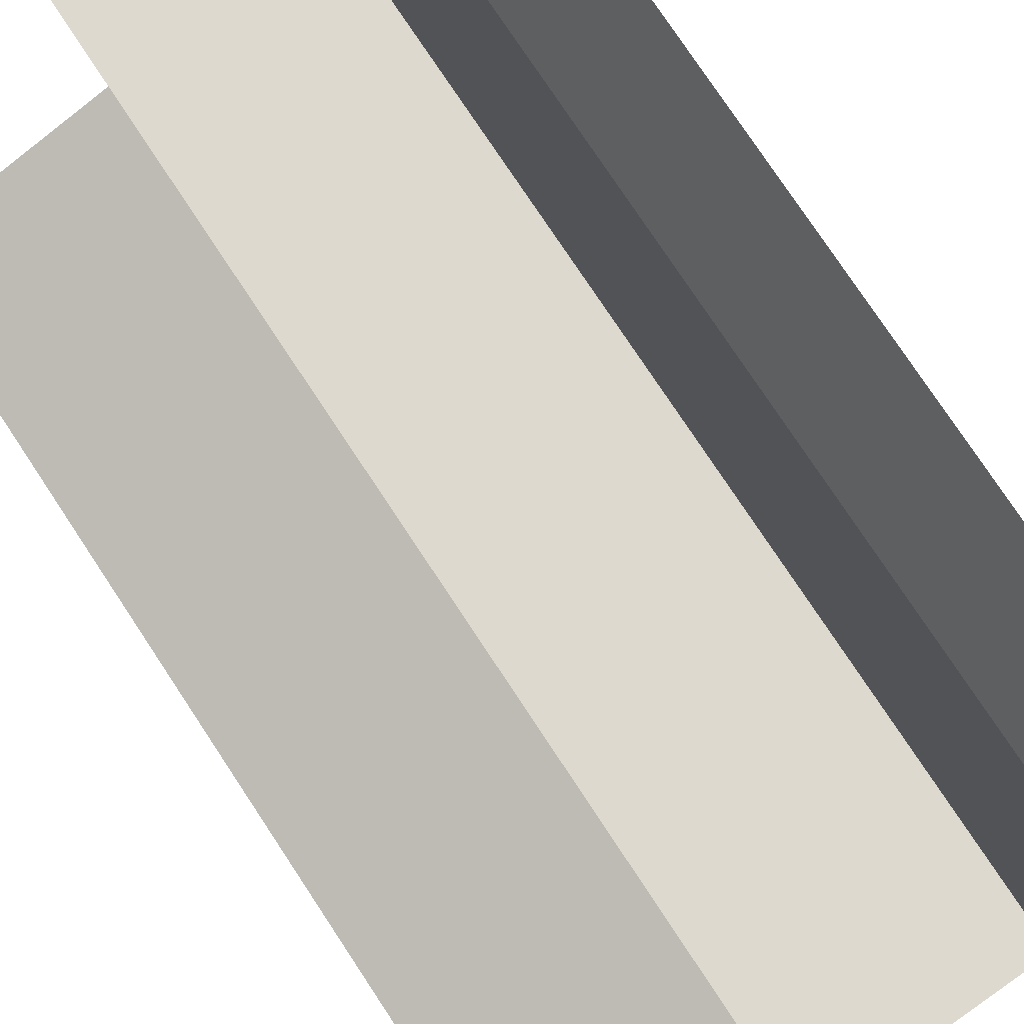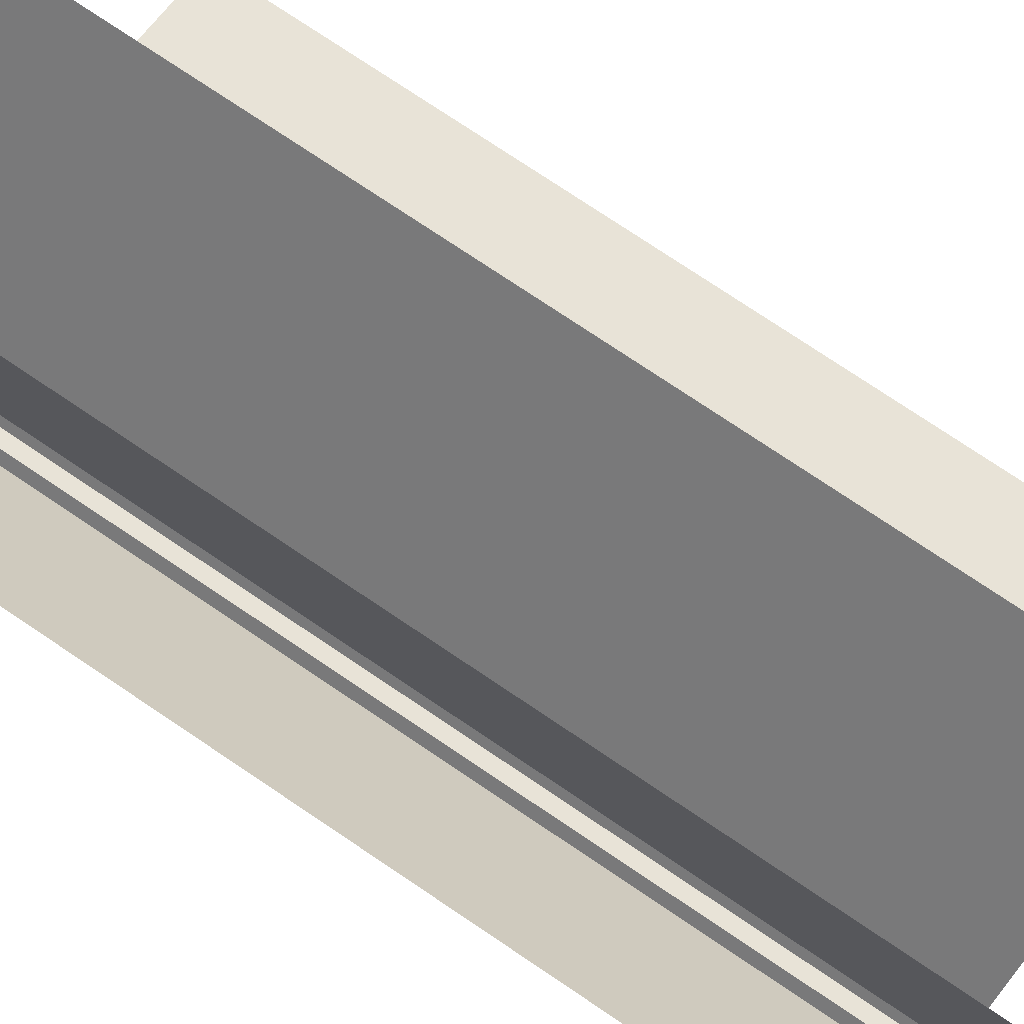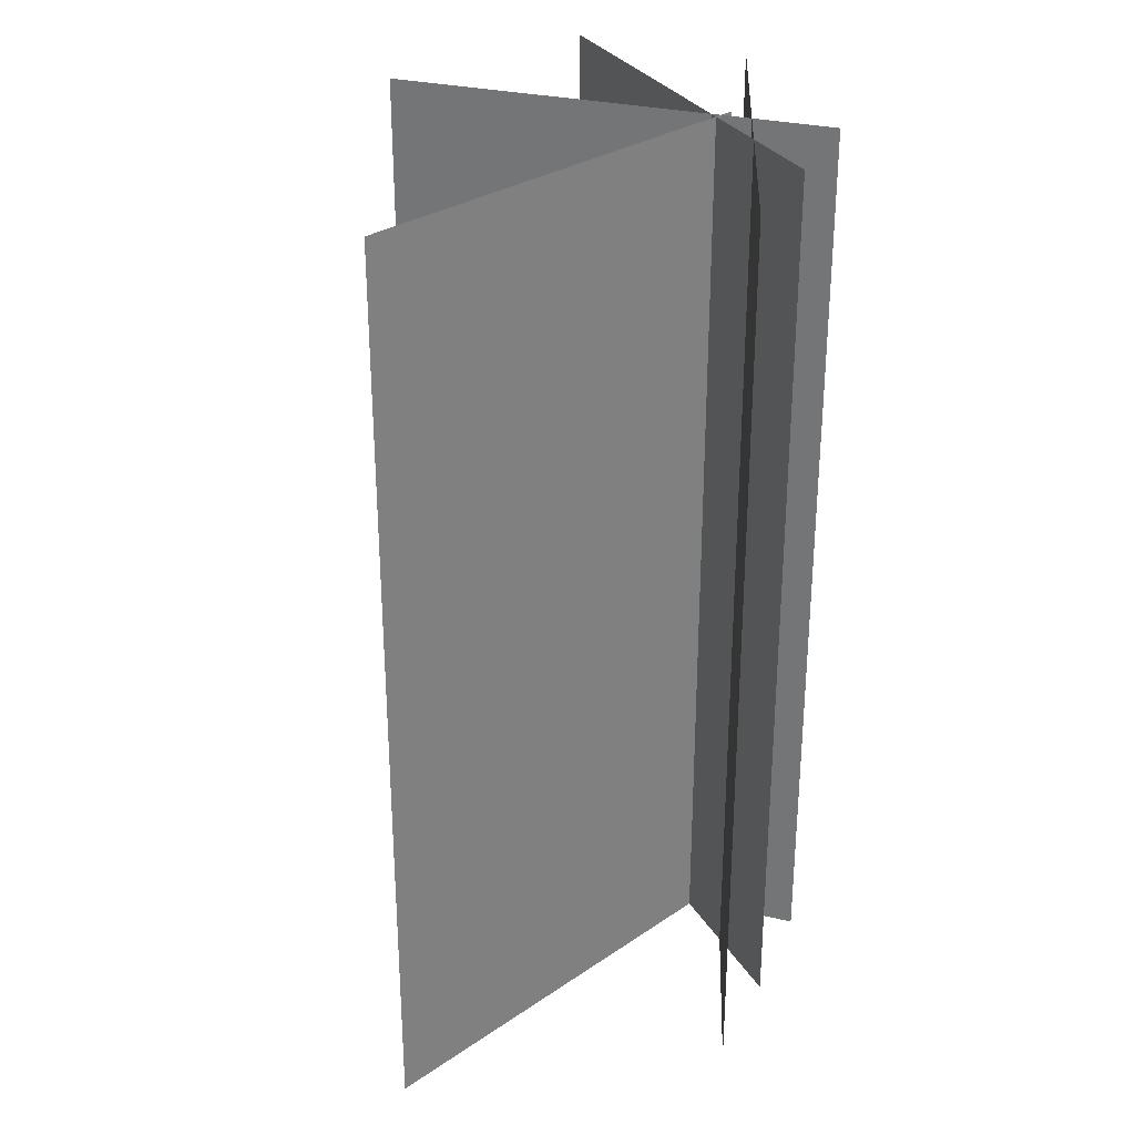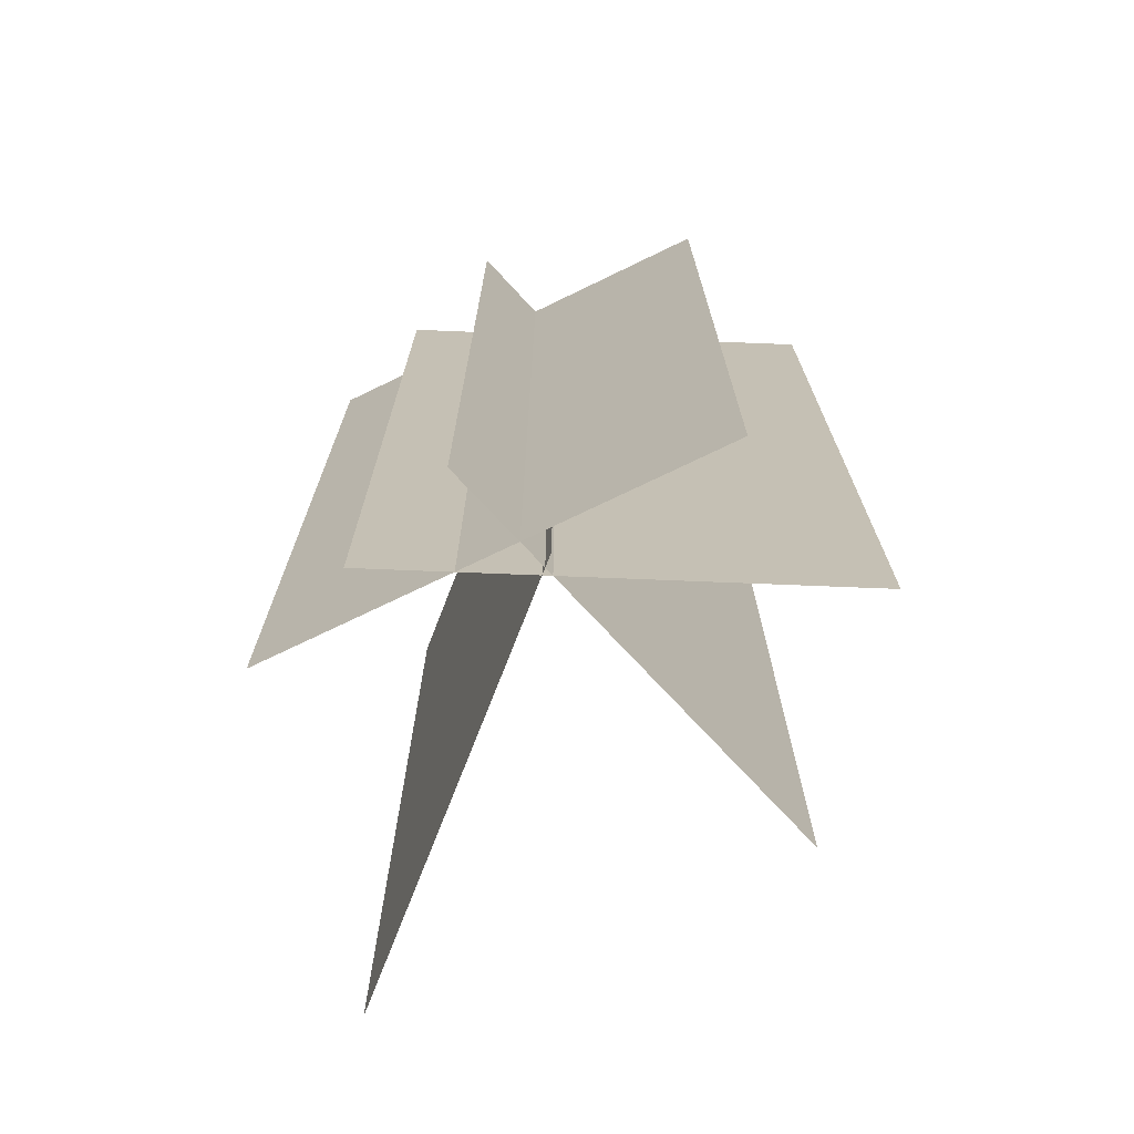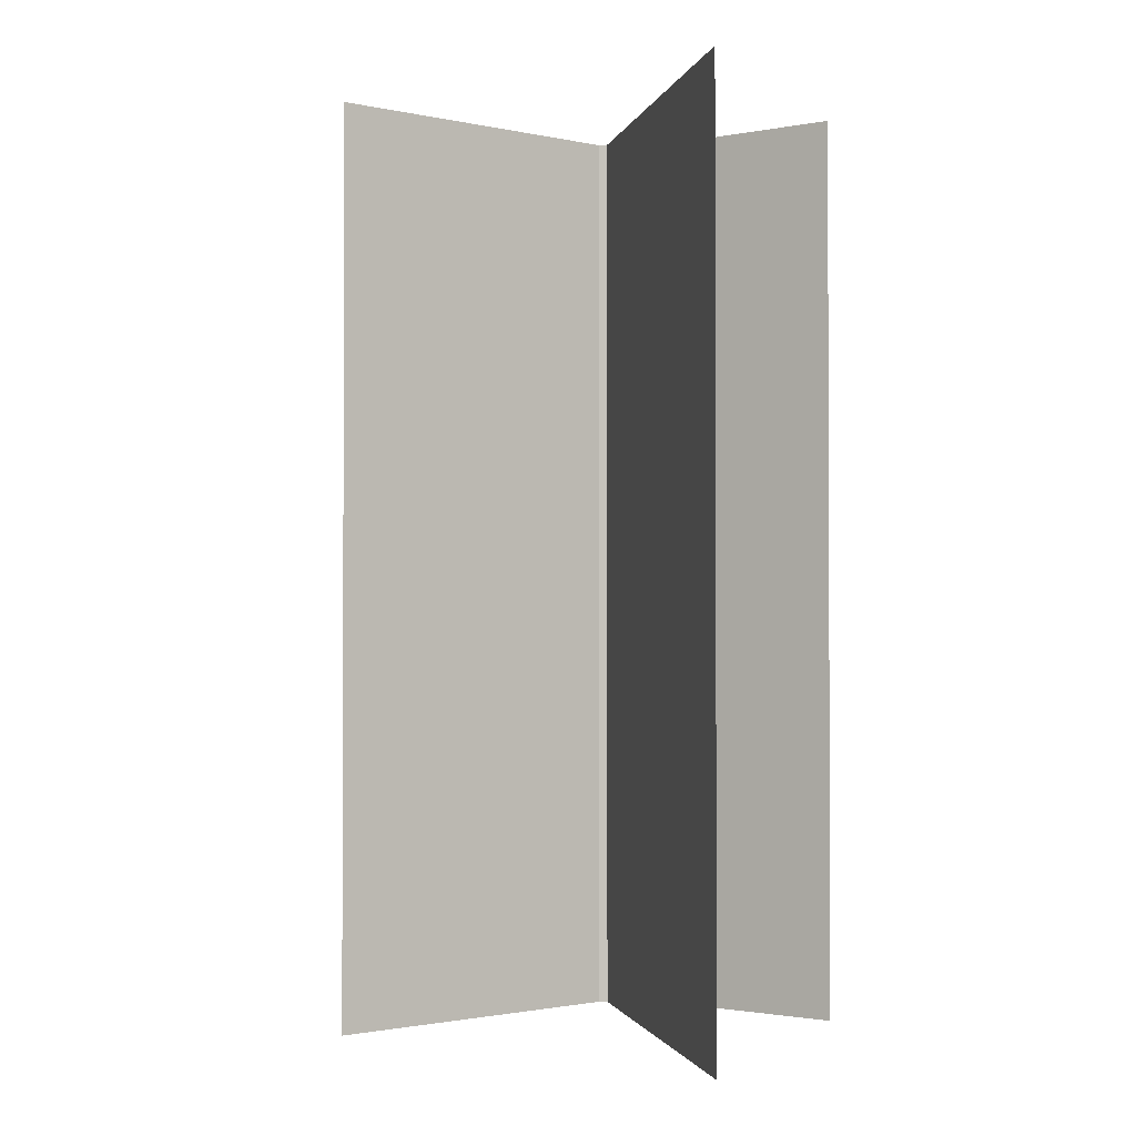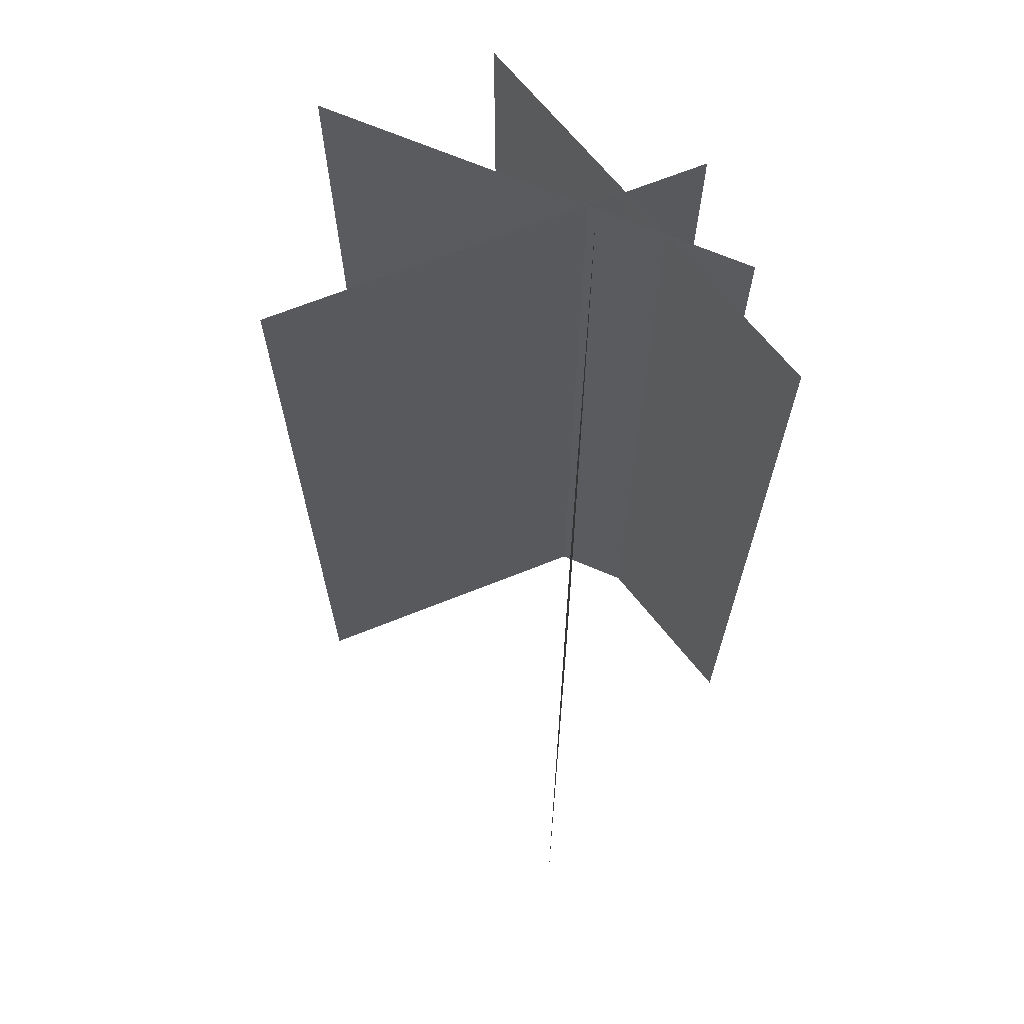
<metadata>
{"format":"obj","ext":"obj","renderer":"f3d","projection":"perspective","resolution":1024,"background":"white","views":[{"elev":77.4,"azim":146.5,"up":"+Z"},{"elev":78.1,"azim":-56.3,"up":"+Z"},{"elev":29.9,"azim":154.2,"up":"+Y"},{"elev":-72.1,"azim":-92.3,"up":"+Y"},{"elev":-1.5,"azim":96.8,"up":"+Y"},{"elev":67.8,"azim":113.2,"up":"+Y"}]}
</metadata>
<code>
o plantrds
v 1.151 2.808 -0.677
v 1.151 -0.09232 -0.677
v -0.182 2.808 -0.2205
v -0.182 -0.09232 -0.2205
v -0.1192 2.808 0.6661
v -0.1192 -0.09232 0.6661
v -0.1192 2.808 -0.7425
v -0.1192 -0.09232 -0.7425
v 0.6044 2.808 0.5083
v 0.6044 -0.09232 0.5083
v -0.3925 2.808 -0.487
v -0.3925 -0.09232 -0.487
v 0.1623 2.808 -0.9886
v 0.1623 -0.09232 -0.9886
v -0.5026 2.808 0.2533
v -0.5026 -0.09232 0.2533
f 1 2 4 3
f 5 6 8 7
f 9 10 12 11
f 13 14 16 15

</code>
